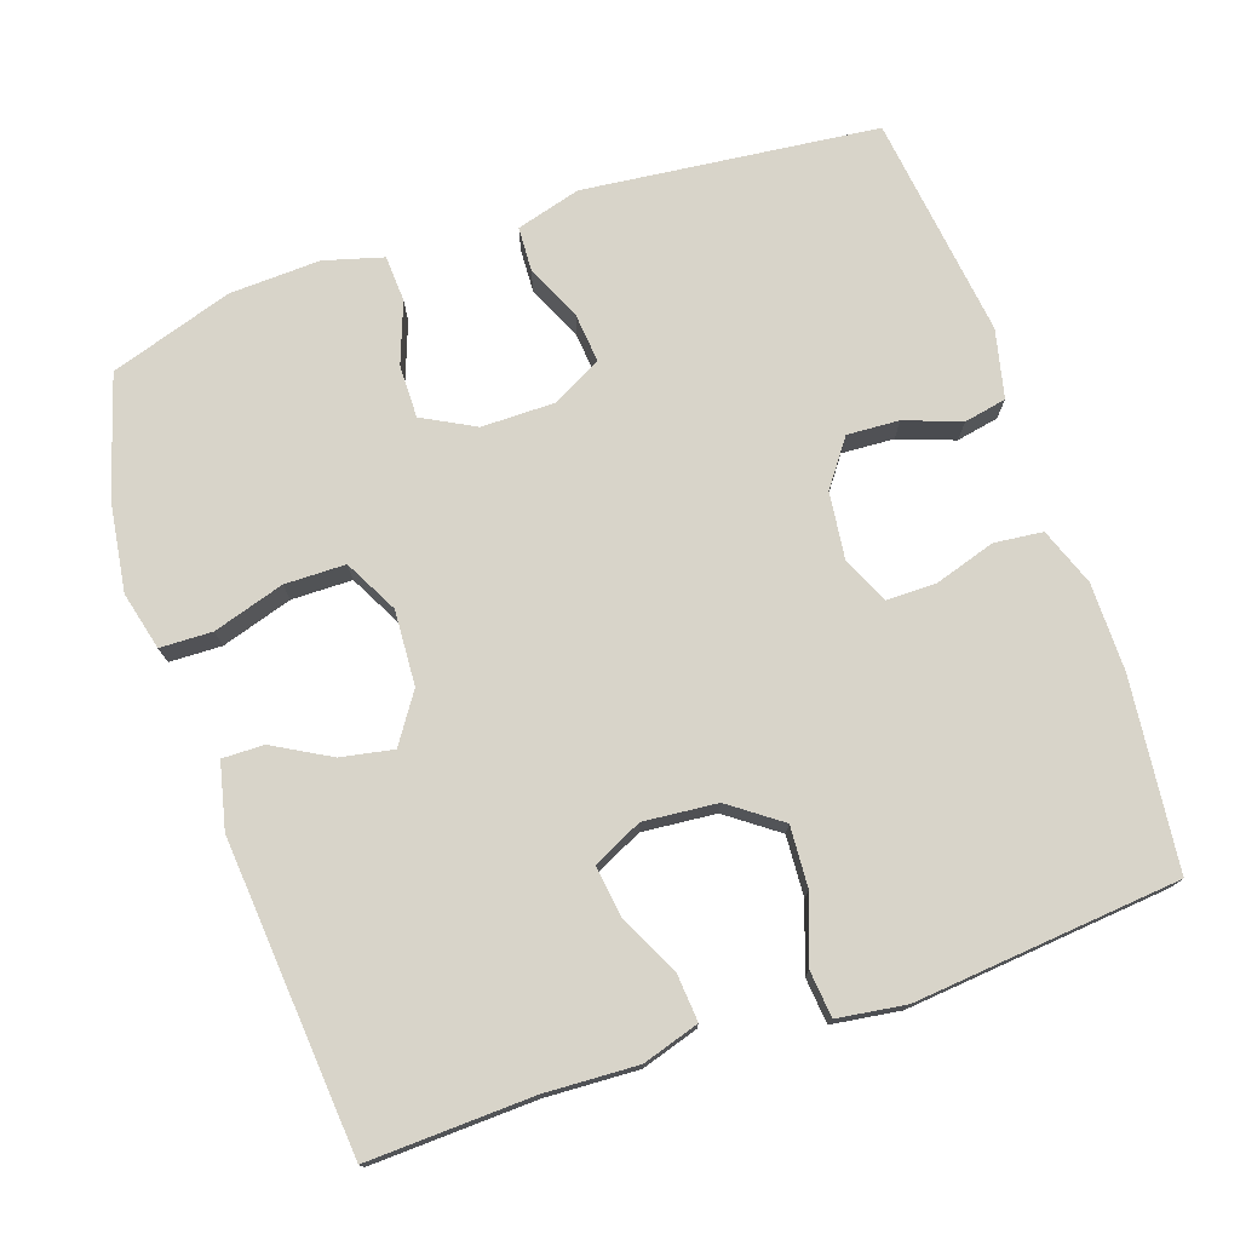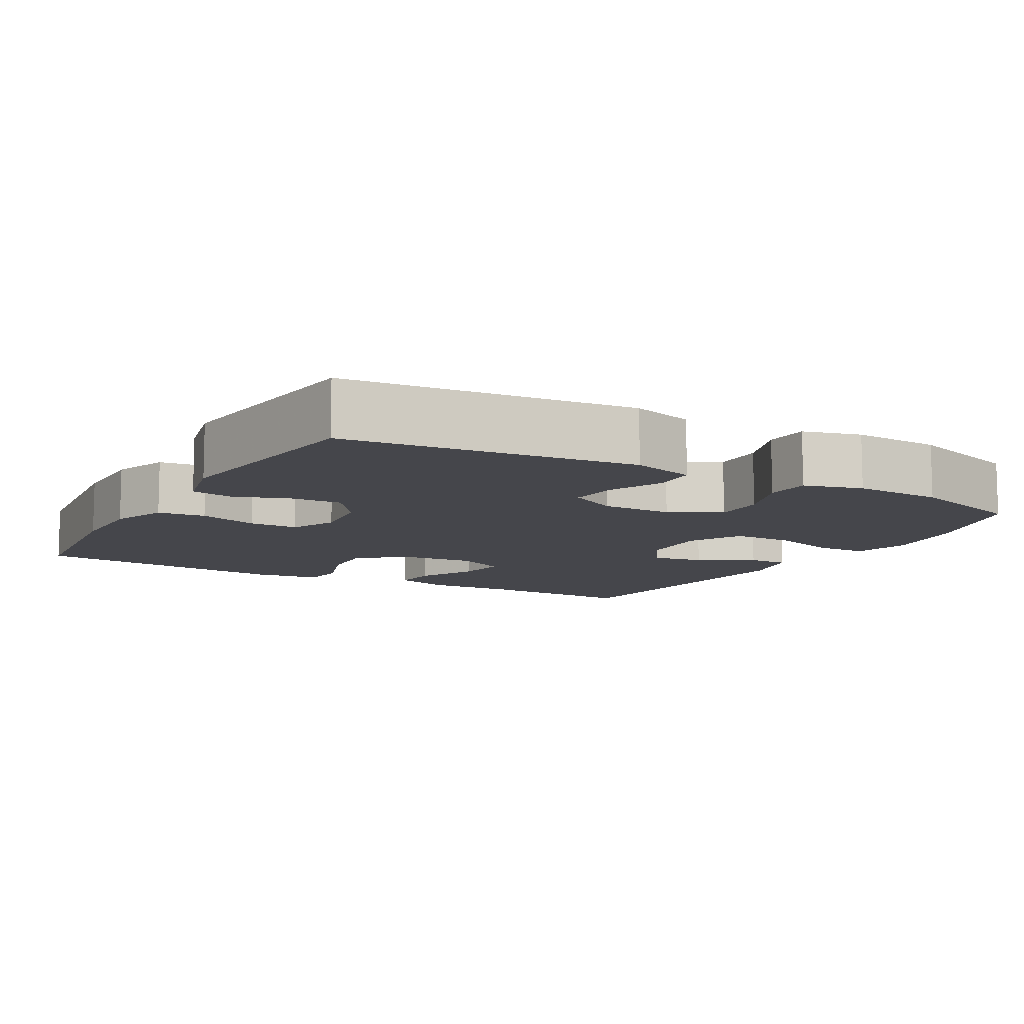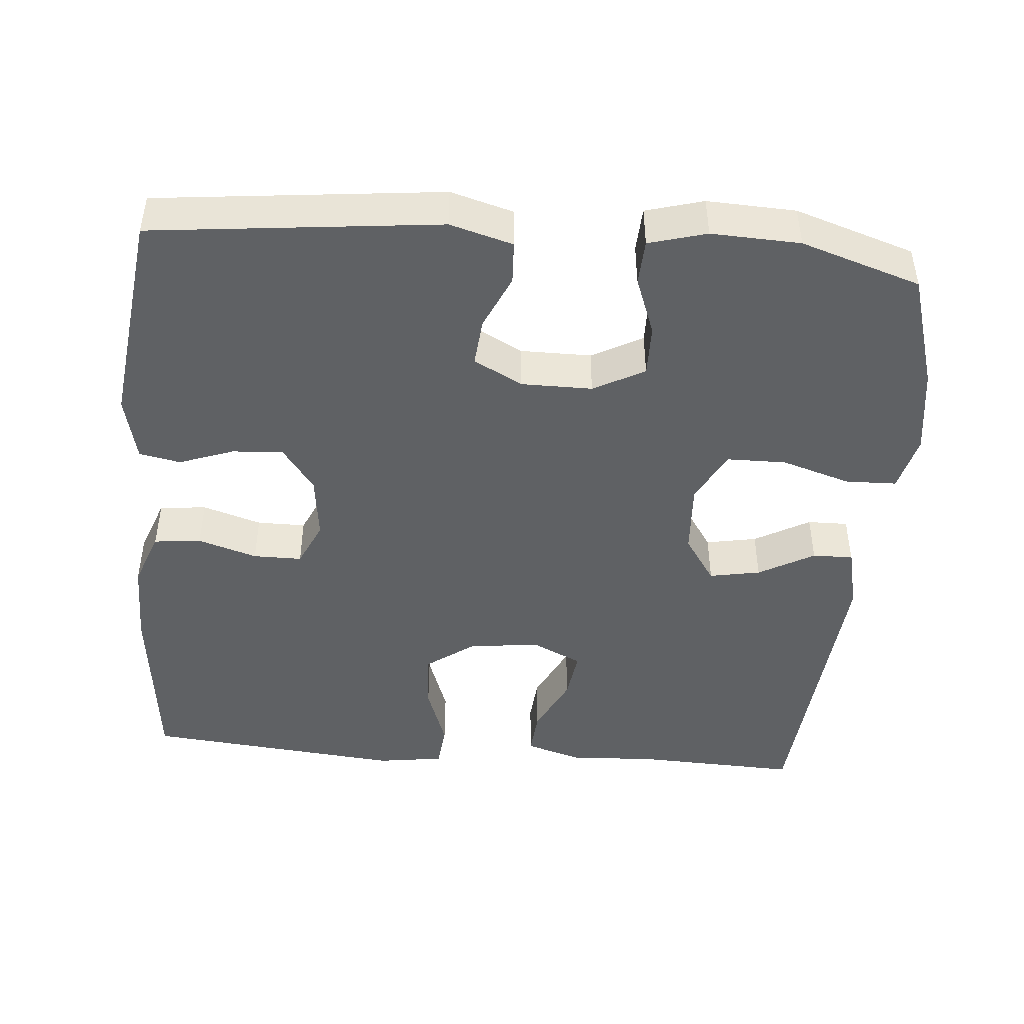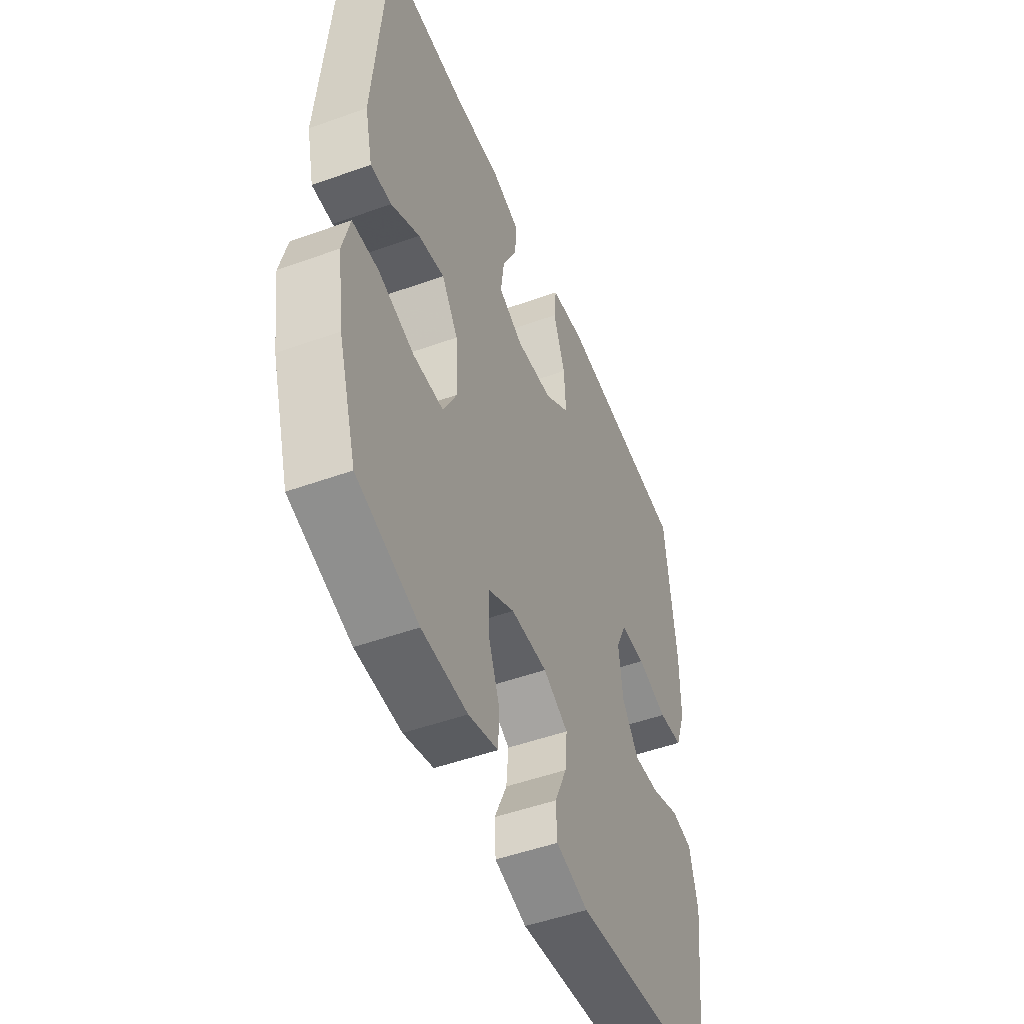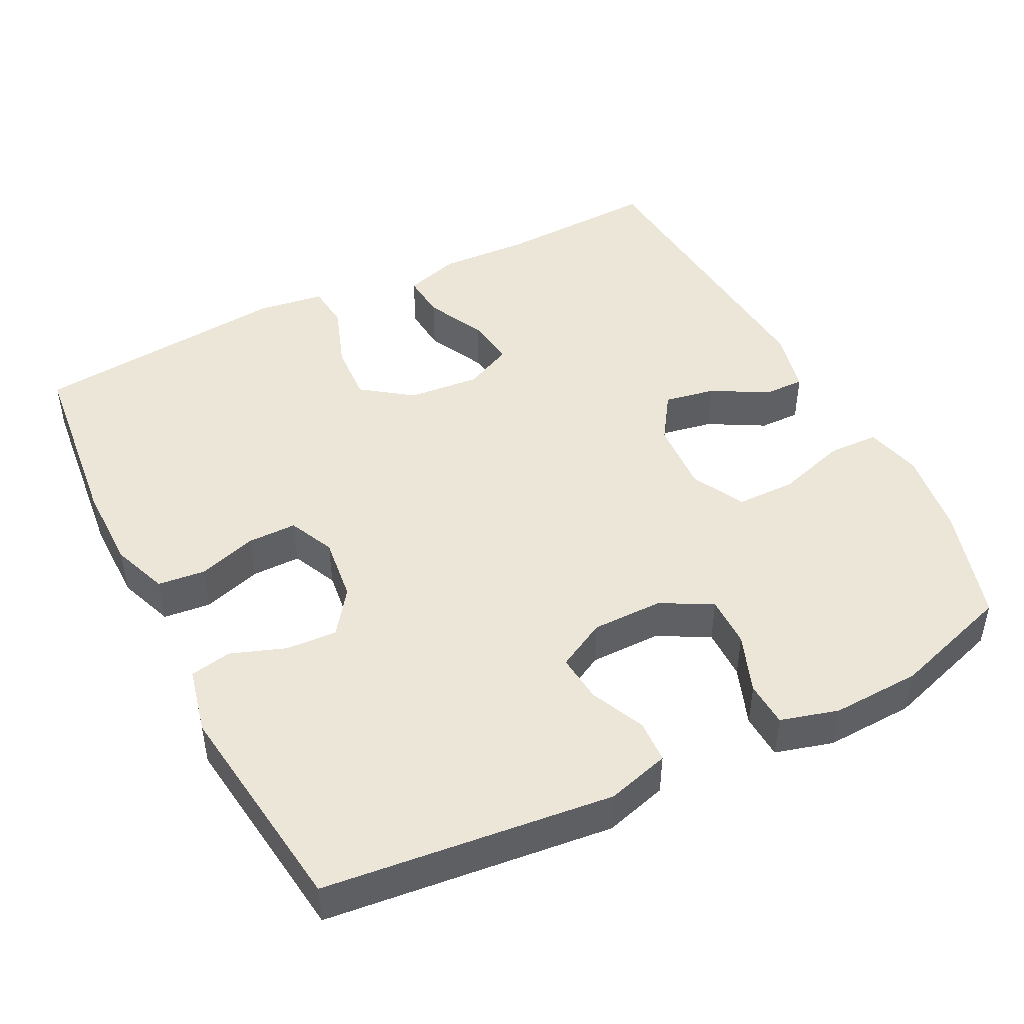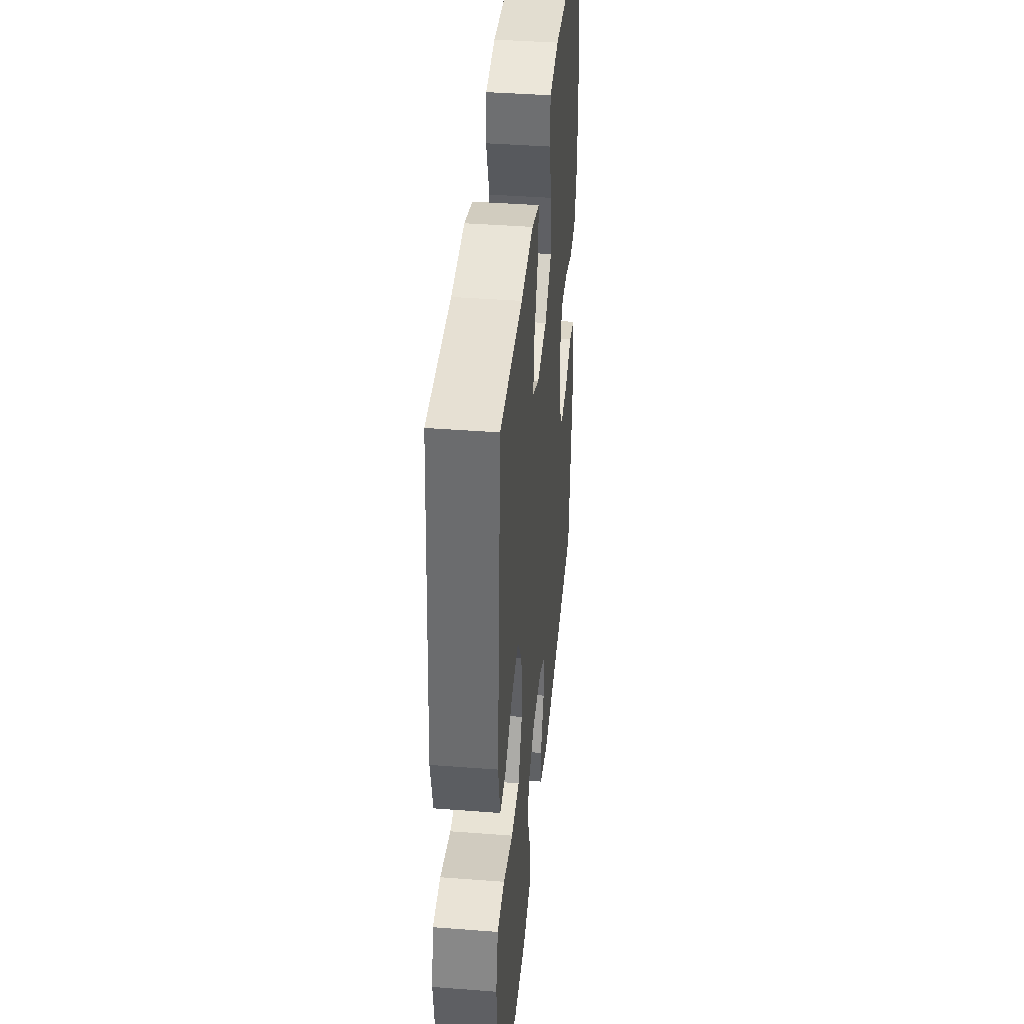
<metadata>
{"format":"obj","ext":"obj","renderer":"f3d","projection":"perspective","resolution":1024,"background":"white","views":[{"elev":75.3,"azim":-18.9,"up":"+Y"},{"elev":-10.0,"azim":150.3,"up":"+Y"},{"elev":-45.8,"azim":175.1,"up":"+Y"},{"elev":-49.7,"azim":-68.3,"up":"+Z"},{"elev":46.4,"azim":153.0,"up":"+Y"},{"elev":40.5,"azim":-84.6,"up":"+Z"}]}
</metadata>
<code>
v -0.5 0.07 -0.5
v -0.548 0.07 -0.343
v -0.565 0.07 -0.225
v -0.546 0.07 -0.148
v -0.477 0.07 -0.146
v -0.383 0.07 -0.175
v -0.303 0.07 -0.174
v -0.266 0.07 -0.103
v -0.272 0.07 -0.004
v -0.315 0.07 0.06
v -0.384 0.07 0.047
v -0.459 0.07 0.005
v -0.514 0.07 0.004
v -0.534 0.07 0.09
v -0.5 0.07 0.5
v -0.282 0.07 0.492
v -0.161 0.07 0.498
v -0.086 0.07 0.475
v -0.091 0.07 0.413
v -0.13 0.07 0.333
v -0.139 0.07 0.265
v -0.074 0.07 0.234
v 0.023 0.07 0.243
v 0.09 0.07 0.292
v 0.085 0.07 0.372
v 0.054 0.07 0.459
v 0.06 0.07 0.52
v 0.15 0.07 0.533
v 0.5 0.07 0.5
v 0.528 0.07 0.25
v 0.528 0.07 0.134
v 0.5 0.07 0.058
v 0.436 0.07 0.051
v 0.356 0.07 0.076
v 0.29 0.07 0.076
v 0.262 0.07 0.014
v 0.273 0.07 -0.074
v 0.317 0.07 -0.134
v 0.386 0.07 -0.13
v 0.46 0.07 -0.103
v 0.516 0.07 -0.114
v 0.537 0.07 -0.204
v 0.5 0.07 -0.5
v 0.112 0.07 -0.543
v 0.027 0.07 -0.519
v 0.024 0.07 -0.461
v 0.057 0.07 -0.387
v 0.063 0.07 -0.322
v -0.003 0.07 -0.287
v -0.099 0.07 -0.287
v -0.168 0.07 -0.324
v -0.167 0.07 -0.394
v -0.137 0.07 -0.474
v -0.14 0.07 -0.535
v -0.218 0.07 -0.557
v -0.338 0.07 -0.552
v -0.5 0 -0.5
v -0.548 0 -0.343
v -0.565 0 -0.225
v -0.546 0 -0.148
v -0.477 0 -0.146
v -0.383 0 -0.175
v -0.303 0 -0.174
v -0.266 0 -0.103
v -0.272 0 -0.004
v -0.315 0 0.06
v -0.384 0 0.047
v -0.459 0 0.005
v -0.514 0 0.004
v -0.534 0 0.09
v -0.5 0 0.5
v -0.282 0 0.492
v -0.161 0 0.498
v -0.086 0 0.475
v -0.091 0 0.413
v -0.13 0 0.333
v -0.139 0 0.265
v -0.074 0 0.234
v 0.023 0 0.243
v 0.09 0 0.292
v 0.085 0 0.372
v 0.054 0 0.459
v 0.06 0 0.52
v 0.15 0 0.533
v 0.5 0 0.5
v 0.528 0 0.25
v 0.528 0 0.134
v 0.5 0 0.058
v 0.436 0 0.051
v 0.356 0 0.076
v 0.29 0 0.076
v 0.262 0 0.014
v 0.273 0 -0.074
v 0.317 0 -0.134
v 0.386 0 -0.13
v 0.46 0 -0.103
v 0.516 0 -0.114
v 0.537 0 -0.204
v 0.5 0 -0.5
v 0.112 0 -0.543
v 0.027 0 -0.519
v 0.024 0 -0.461
v 0.057 0 -0.387
v 0.063 0 -0.322
v -0.003 0 -0.287
v -0.099 0 -0.287
v -0.168 0 -0.324
v -0.167 0 -0.394
v -0.137 0 -0.474
v -0.14 0 -0.535
v -0.218 0 -0.557
v -0.338 0 -0.552
f 4 5 6
f 3 4 6
f 2 3 6
f 1 2 6
f 56 1 6
f 55 56 6
f 54 55 6
f 53 54 6
f 52 53 6
f 51 52 6 7
f 50 51 7 8
f 49 50 8 9
f 48 49 9 10
f 45 46 47
f 44 45 47
f 43 44 47
f 42 43 47
f 41 42 47
f 40 41 47
f 39 40 47
f 38 39 47 48
f 37 38 48 10
f 32 33 34
f 31 32 34
f 30 31 34
f 29 30 34
f 28 29 34
f 27 28 34
f 26 27 34
f 25 26 34
f 24 25 34 35
f 23 24 35 36
f 18 19 20
f 17 18 20
f 16 17 20
f 16 20 21
f 15 16 21
f 14 15 21
f 13 14 21
f 12 13 21
f 11 12 21
f 10 11 21 22
f 23 36 37
f 22 23 37
f 10 22 37
f 62 61 60
f 62 60 59
f 62 59 58
f 62 58 57
f 62 57 112
f 62 112 111
f 62 111 110
f 62 110 109
f 62 109 108
f 63 62 108 107
f 64 63 107 106
f 65 64 106 105
f 66 65 105 104
f 103 102 101
f 103 101 100
f 103 100 99
f 103 99 98
f 103 98 97
f 103 97 96
f 103 96 95
f 104 103 95 94
f 66 104 94 93
f 90 89 88
f 90 88 87
f 90 87 86
f 90 86 85
f 90 85 84
f 90 84 83
f 90 83 82
f 90 82 81
f 91 90 81 80
f 92 91 80 79
f 76 75 74
f 76 74 73
f 76 73 72
f 77 76 72
f 77 72 71
f 77 71 70
f 77 70 69
f 77 69 68
f 77 68 67
f 78 77 67 66
f 93 92 79
f 93 79 78
f 93 78 66
f 1 57 58 2
f 2 58 59 3
f 3 59 60 4
f 4 60 61 5
f 5 61 62 6
f 6 62 63 7
f 7 63 64 8
f 8 64 65 9
f 9 65 66 10
f 10 66 67 11
f 11 67 68 12
f 12 68 69 13
f 13 69 70 14
f 14 70 71 15
f 15 71 72 16
f 16 72 73 17
f 17 73 74 18
f 18 74 75 19
f 19 75 76 20
f 20 76 77 21
f 21 77 78 22
f 22 78 79 23
f 23 79 80 24
f 24 80 81 25
f 25 81 82 26
f 26 82 83 27
f 27 83 84 28
f 28 84 85 29
f 29 85 86 30
f 30 86 87 31
f 31 87 88 32
f 32 88 89 33
f 33 89 90 34
f 34 90 91 35
f 35 91 92 36
f 36 92 93 37
f 37 93 94 38
f 38 94 95 39
f 39 95 96 40
f 40 96 97 41
f 41 97 98 42
f 42 98 99 43
f 43 99 100 44
f 44 100 101 45
f 45 101 102 46
f 46 102 103 47
f 47 103 104 48
f 48 104 105 49
f 49 105 106 50
f 50 106 107 51
f 51 107 108 52
f 52 108 109 53
f 53 109 110 54
f 54 110 111 55
f 55 111 112 56
f 56 112 57 1

</code>
